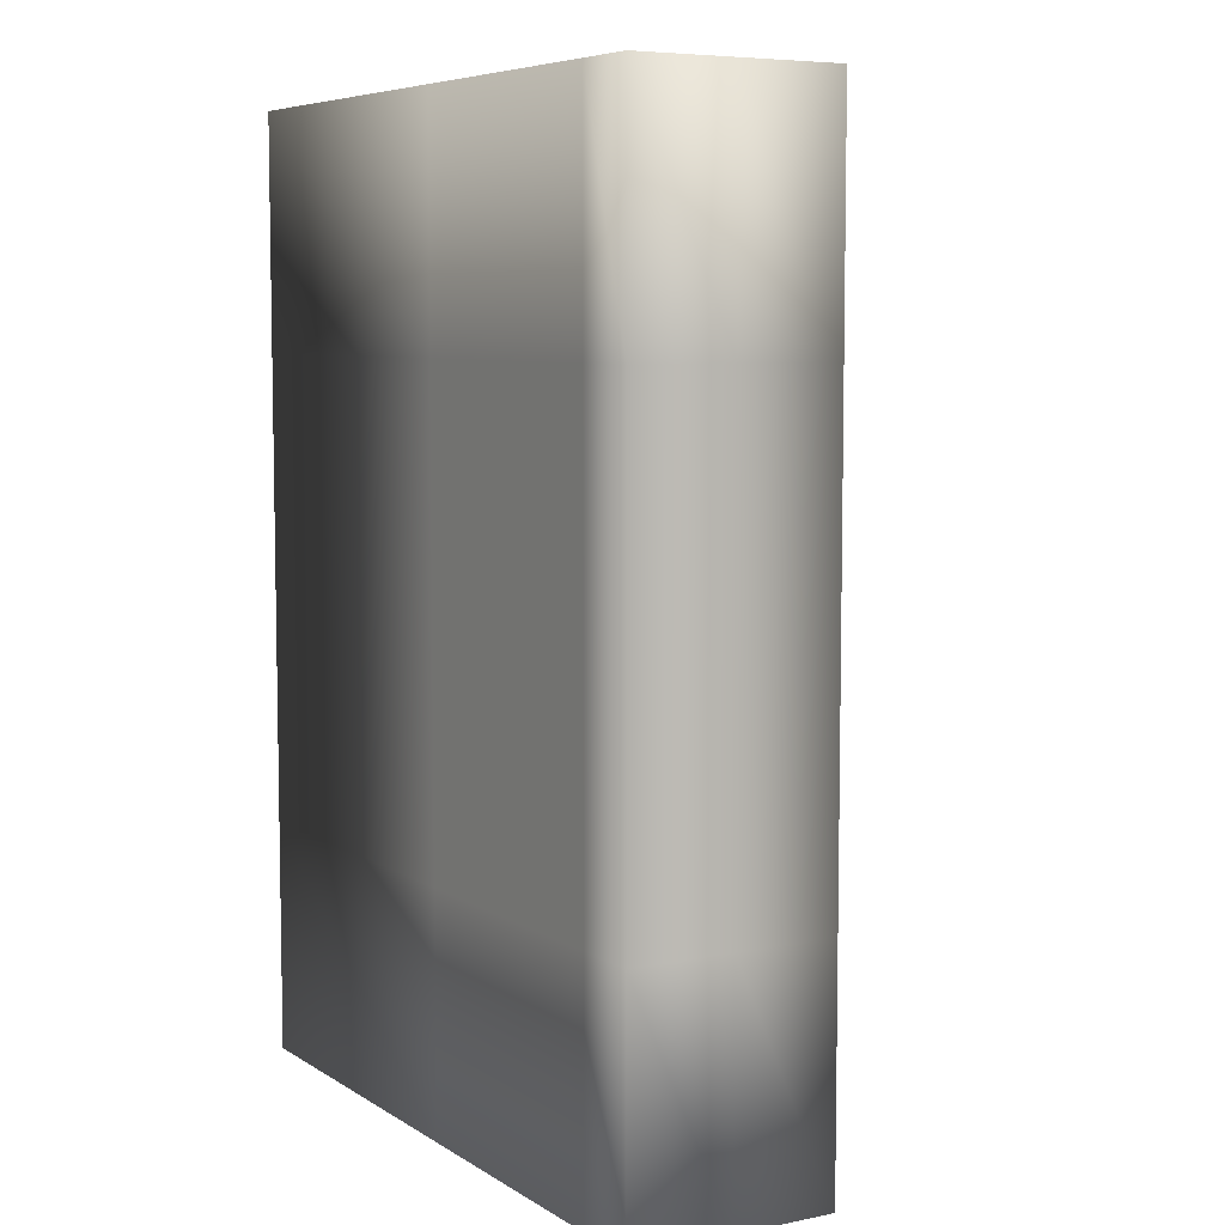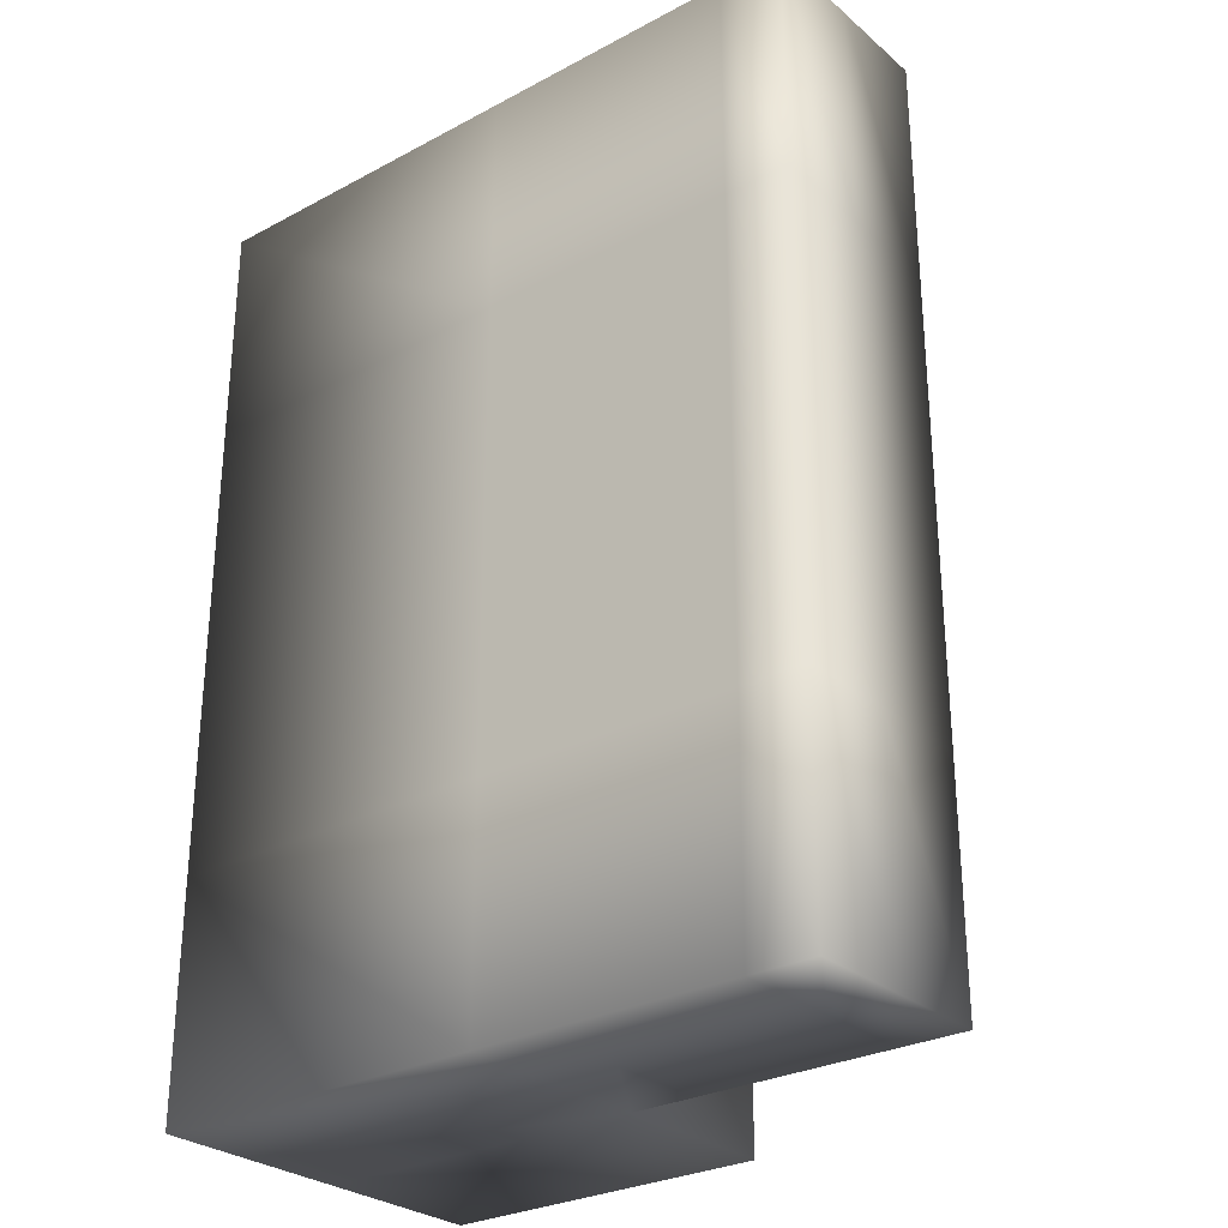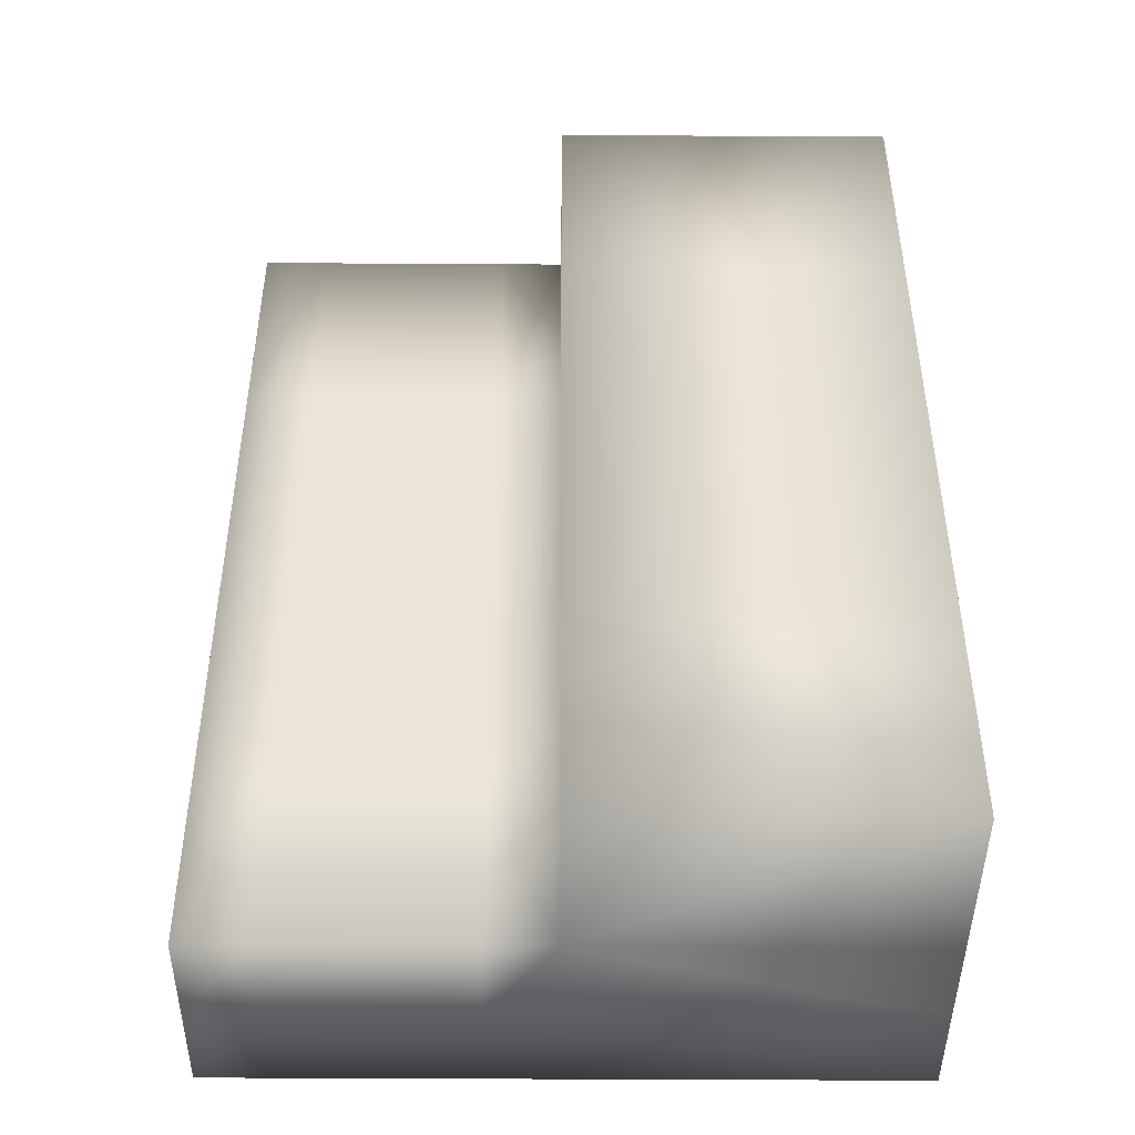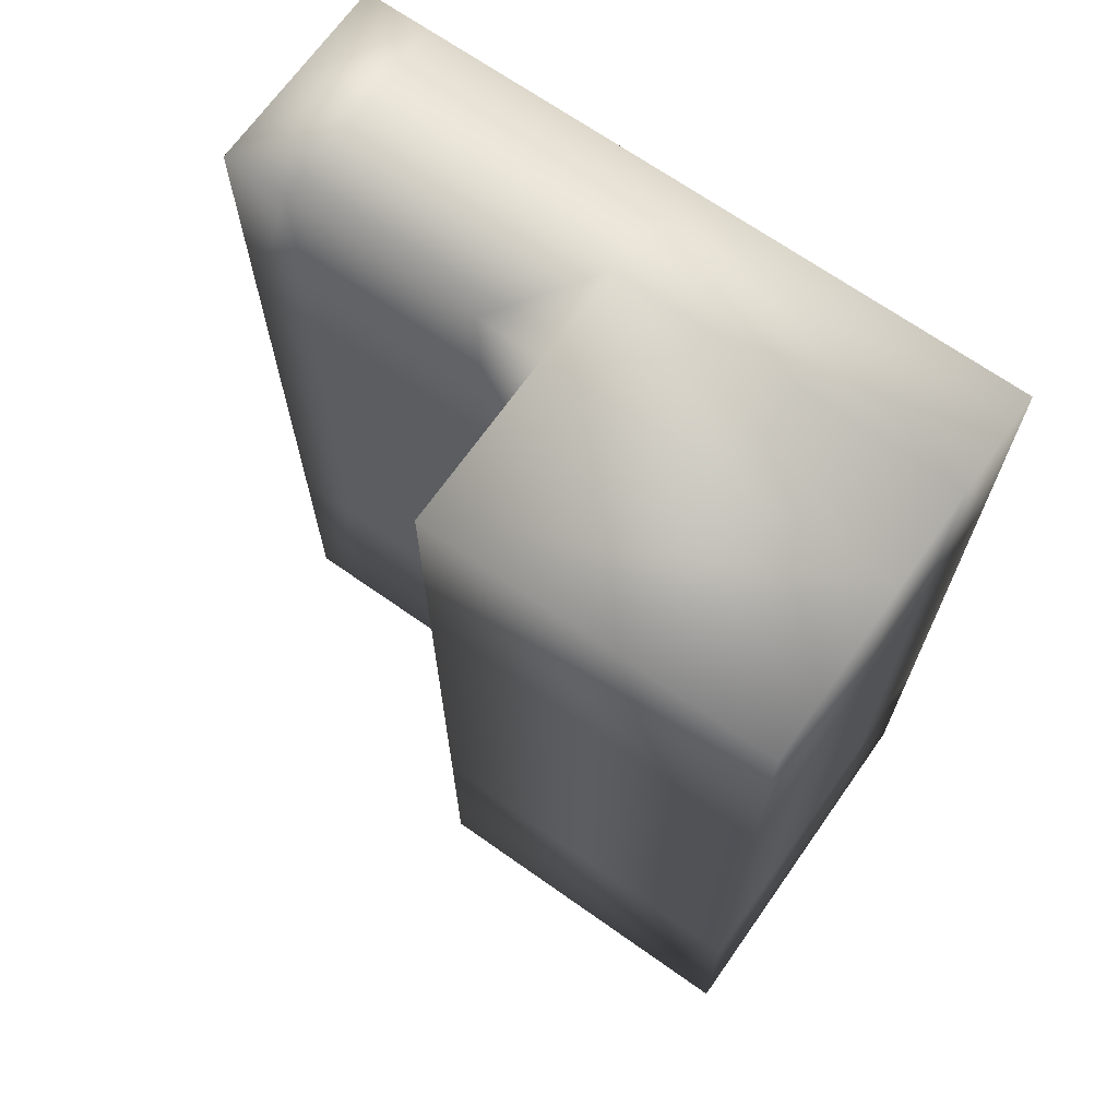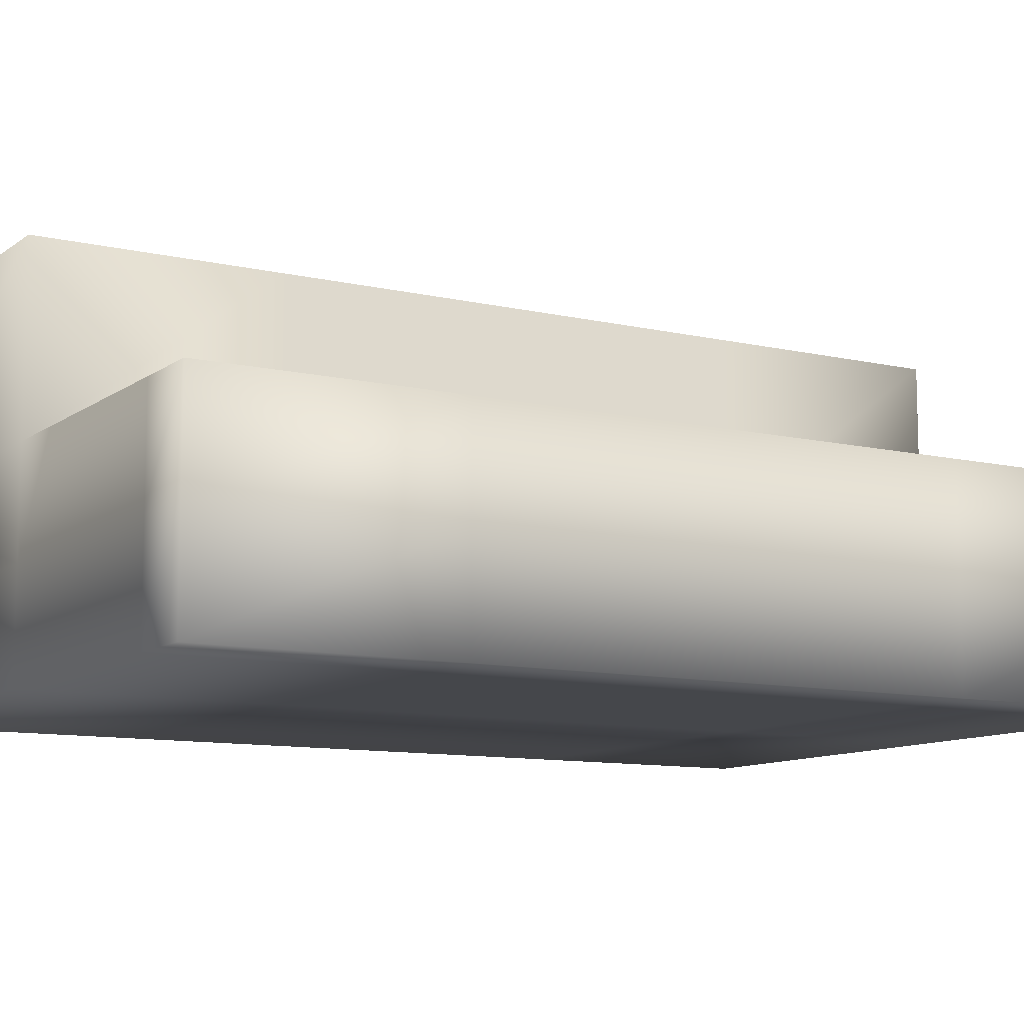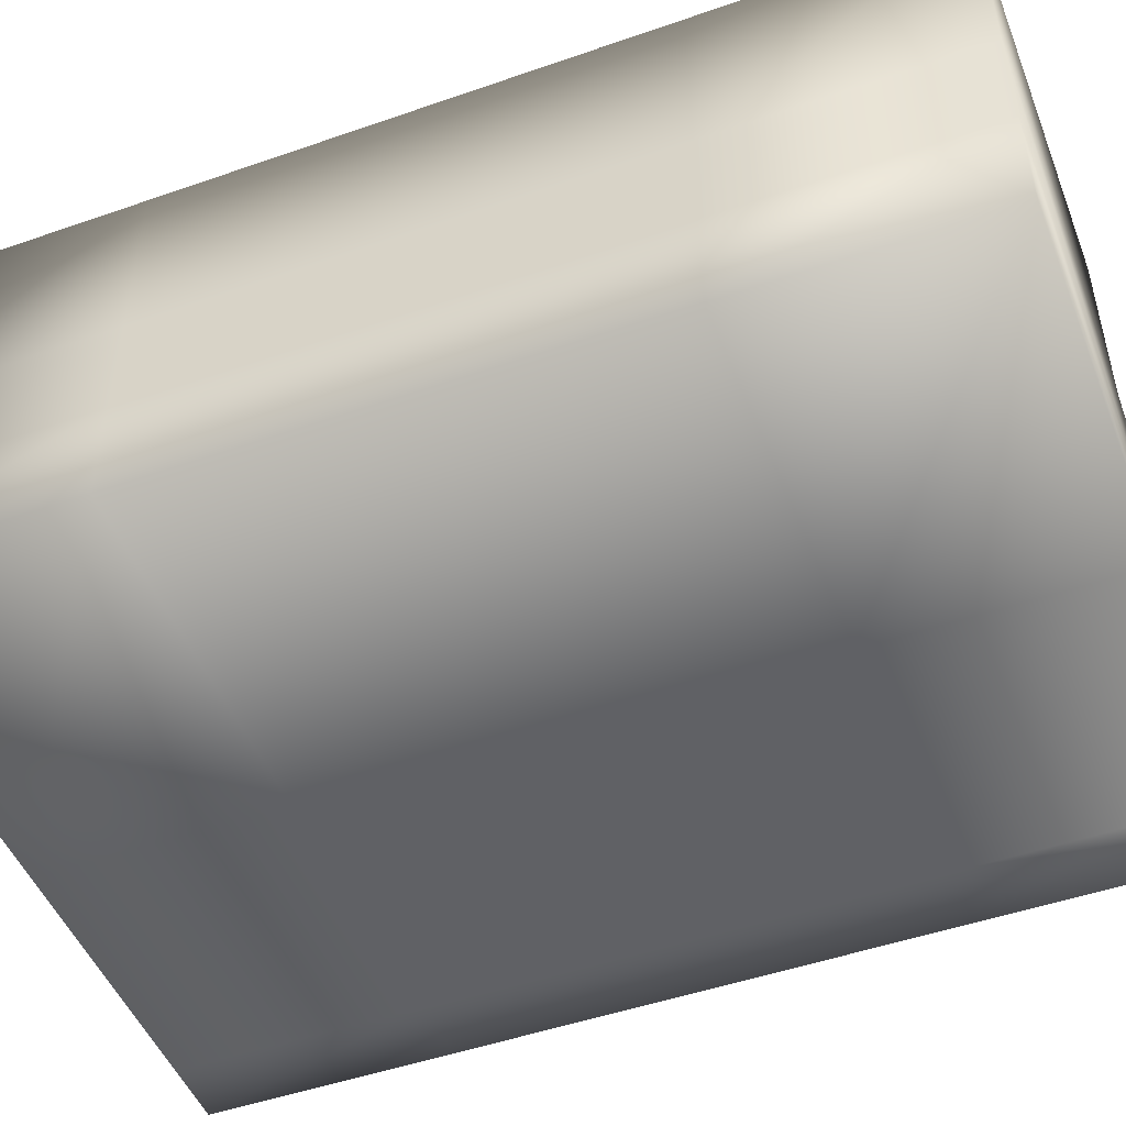
<metadata>
{"format":"obj","ext":"obj","renderer":"f3d","projection":"perspective","resolution":1024,"background":"white","views":[{"elev":6.7,"azim":59.3,"up":"+Z"},{"elev":-28.4,"azim":38.7,"up":"+Z"},{"elev":-44.9,"azim":179.6,"up":"+Z"},{"elev":68.7,"azim":-144.8,"up":"+Z"},{"elev":-10.4,"azim":59.5,"up":"+Y"},{"elev":-48.9,"azim":-68.8,"up":"+Y"}]}
</metadata>
<code>
v  -37.4 0 24.41
v  -37.4 0 14.36
v  -34.57 0 14.36
v  -34.57 0 24.41
v  -31.73 0 14.36
v  -31.73 0 24.41
v  -28.89 0 14.36
v  -28.89 0 24.41
v  -26.05 0 14.36
v  -26.05 0 24.41
v  -23.21 0 14.36
v  -23.21 0 24.41
v  -37.4 0 4.323
v  -34.57 0 4.323
v  -31.73 0 4.323
v  -28.89 0 4.323
v  -26.05 0 4.323
v  -23.21 0 4.323
v  -37.4 0 -5.718
v  -34.57 0 -5.718
v  -31.73 0 -5.718
v  -28.89 0 -5.718
v  -26.05 0 -5.718
v  -23.21 0 -5.718
v  -37.4 0 -15.76
v  -34.57 0 -15.76
v  -31.73 0 -15.76
v  -28.89 0 -15.76
v  -26.05 0 -15.76
v  -23.21 0 -15.76
v  -37.4 8.678 24.41
v  -34.57 8.678 24.41
v  -34.57 8.678 14.36
v  -37.4 8.678 14.36
v  -31.73 8.678 24.41
v  -31.73 8.678 14.36
v  -28.89 8.678 24.41
v  -28.89 8.678 14.36
v  -26.05 8.678 24.41
v  -26.05 8.678 14.36
v  -23.21 8.678 24.41
v  -23.21 8.678 14.36
v  -34.57 8.678 4.323
v  -37.4 8.678 4.323
v  -31.73 8.678 4.323
v  -28.89 8.678 4.323
v  -26.05 8.678 4.323
v  -23.21 8.678 4.323
v  -34.57 8.678 -5.718
v  -37.4 8.678 -5.718
v  -31.73 8.678 -5.718
v  -28.89 8.678 -5.718
v  -26.05 8.678 -5.718
v  -23.21 8.678 -5.718
v  -34.57 8.678 -15.76
v  -37.4 8.678 -15.76
v  -31.73 8.678 -15.76
v  -28.89 8.678 -15.76
v  -26.05 8.678 -15.76
v  -23.21 8.678 -15.76
v  -34.57 4.339 24.41
v  -37.4 4.339 24.41
v  -31.73 4.339 24.41
v  -28.89 4.339 24.41
v  -26.05 4.339 24.41
v  -23.21 4.339 24.41
v  -23.21 4.339 14.36
v  -23.21 4.339 4.323
v  -23.21 4.339 -5.718
v  -23.21 4.339 -15.76
v  -26.05 4.339 -15.76
v  -28.89 4.339 -15.76
v  -31.73 4.339 -15.76
v  -34.57 4.339 -15.76
v  -37.4 4.339 -15.76
v  -52.23 0 -15.76
v  -52.23 0 -5.718
v  -52.23 4.339 -5.718
v  -52.23 4.339 -15.76
v  -52.23 0 4.323
v  -52.23 4.339 4.323
v  -52.23 0 14.36
v  -52.23 4.339 14.36
v  -52.23 0 24.41
v  -52.23 4.339 24.41
v  -52.23 8.678 -5.718
v  -52.23 8.678 -15.76
v  -52.23 8.678 4.323
v  -52.23 8.678 14.36
v  -52.23 8.678 24.41
v  -37.4 16.17 24.41
v  -37.4 16.17 14.36
v  -52.23 16.17 14.36
v  -52.23 16.17 24.41
v  -37.4 16.17 4.323
v  -52.23 16.17 4.323
v  -37.4 16.17 -5.718
v  -52.23 16.17 -5.718
v  -37.4 16.17 -15.76
v  -52.23 16.17 -15.76
o Box001
g Box001
f 1 2 3 4
f 4 3 5 6
f 6 5 7 8
f 8 7 9 10
f 10 9 11 12
f 2 13 14 3
f 3 14 15 5
f 5 15 16 7
f 7 16 17 9
f 9 17 18 11
f 13 19 20 14
f 14 20 21 15
f 15 21 22 16
f 16 22 23 17
f 17 23 24 18
f 19 25 26 20
f 20 26 27 21
f 21 27 28 22
f 22 28 29 23
f 23 29 30 24
f 31 32 33 34
f 32 35 36 33
f 35 37 38 36
f 37 39 40 38
f 39 41 42 40
f 34 33 43 44
f 33 36 45 43
f 36 38 46 45
f 38 40 47 46
f 40 42 48 47
f 44 43 49 50
f 43 45 51 49
f 45 46 52 51
f 46 47 53 52
f 47 48 54 53
f 50 49 55 56
f 49 51 57 55
f 51 52 58 57
f 52 53 59 58
f 53 54 60 59
f 1 4 61 62
f 4 6 63 61
f 6 8 64 63
f 8 10 65 64
f 10 12 66 65
f 62 61 32 31
f 61 63 35 32
f 63 64 37 35
f 64 65 39 37
f 65 66 41 39
f 12 11 67 66
f 11 18 68 67
f 18 24 69 68
f 24 30 70 69
f 66 67 42 41
f 67 68 48 42
f 68 69 54 48
f 69 70 60 54
f 30 29 71 70
f 29 28 72 71
f 28 27 73 72
f 27 26 74 73
f 26 25 75 74
f 70 71 59 60
f 71 72 58 59
f 72 73 57 58
f 73 74 55 57
f 74 75 56 55
f 76 77 78 79
f 77 80 81 78
f 80 82 83 81
f 82 84 85 83
f 79 78 86 87
f 78 81 88 86
f 81 83 89 88
f 83 85 90 89
f 2 1 84 82
f 1 62 85 84
f 62 31 90 85
f 91 92 93 94
f 92 95 96 93
f 95 97 98 96
f 97 99 100 98
f 56 75 79 87
f 75 25 76 79
f 25 19 77 76
f 19 13 80 77
f 13 2 82 80
f 31 34 92 91
f 34 44 95 92
f 44 50 97 95
f 50 56 99 97
f 56 87 100 99
f 87 86 98 100
f 86 88 96 98
f 88 89 93 96
f 89 90 94 93
f 90 31 91 94

</code>
